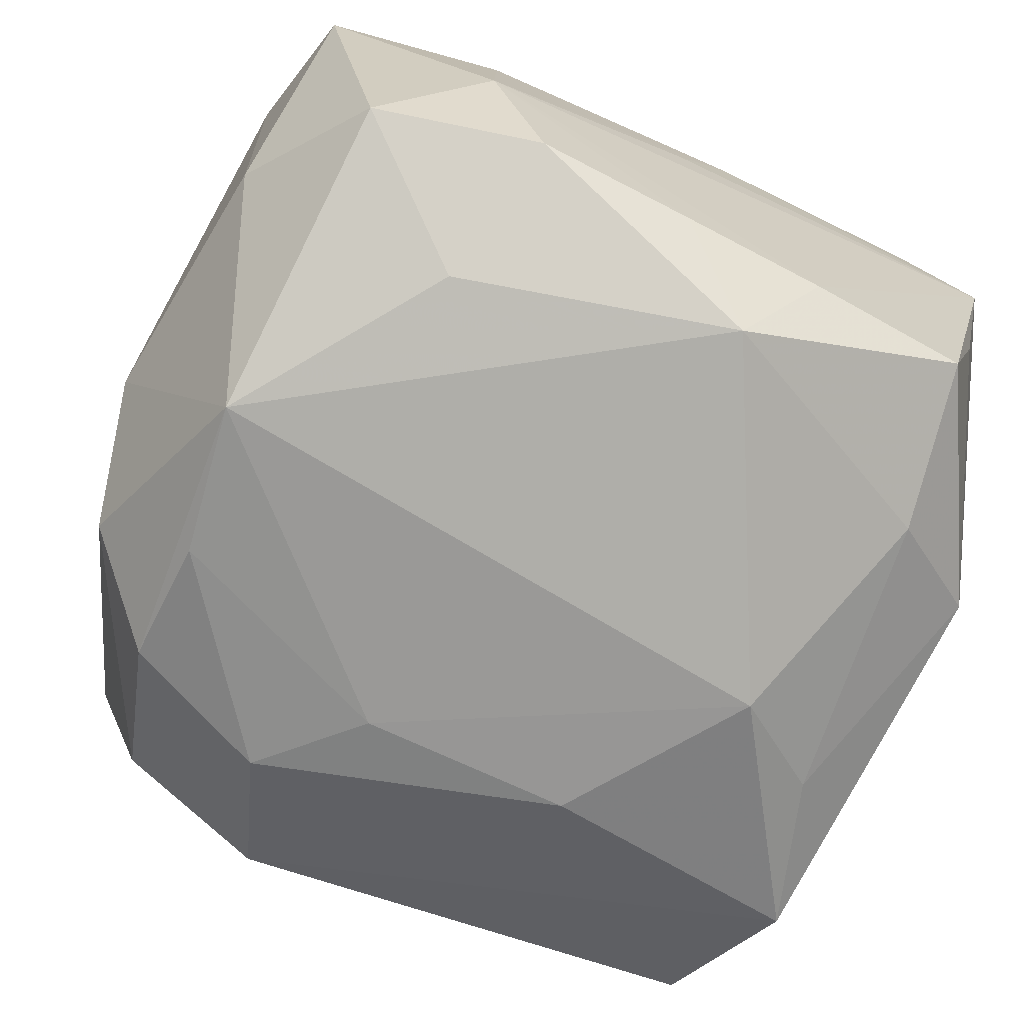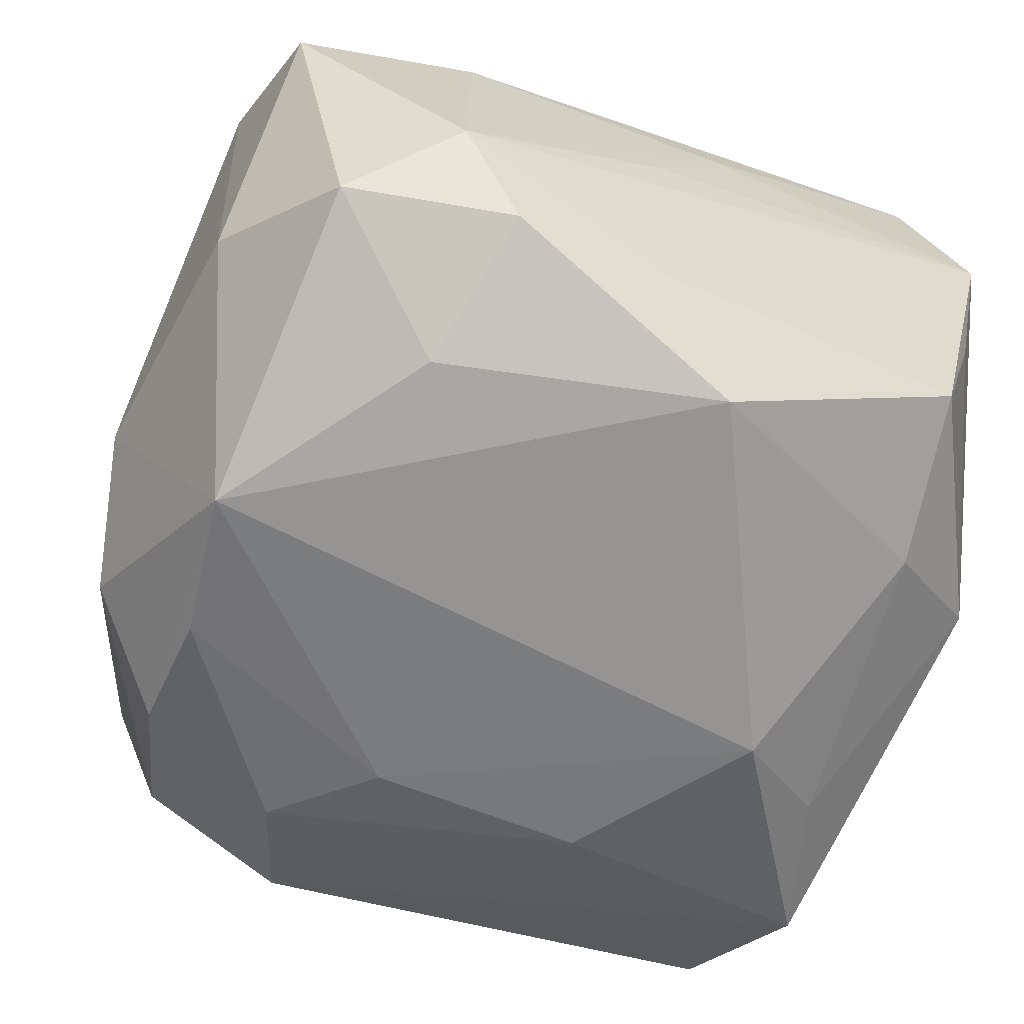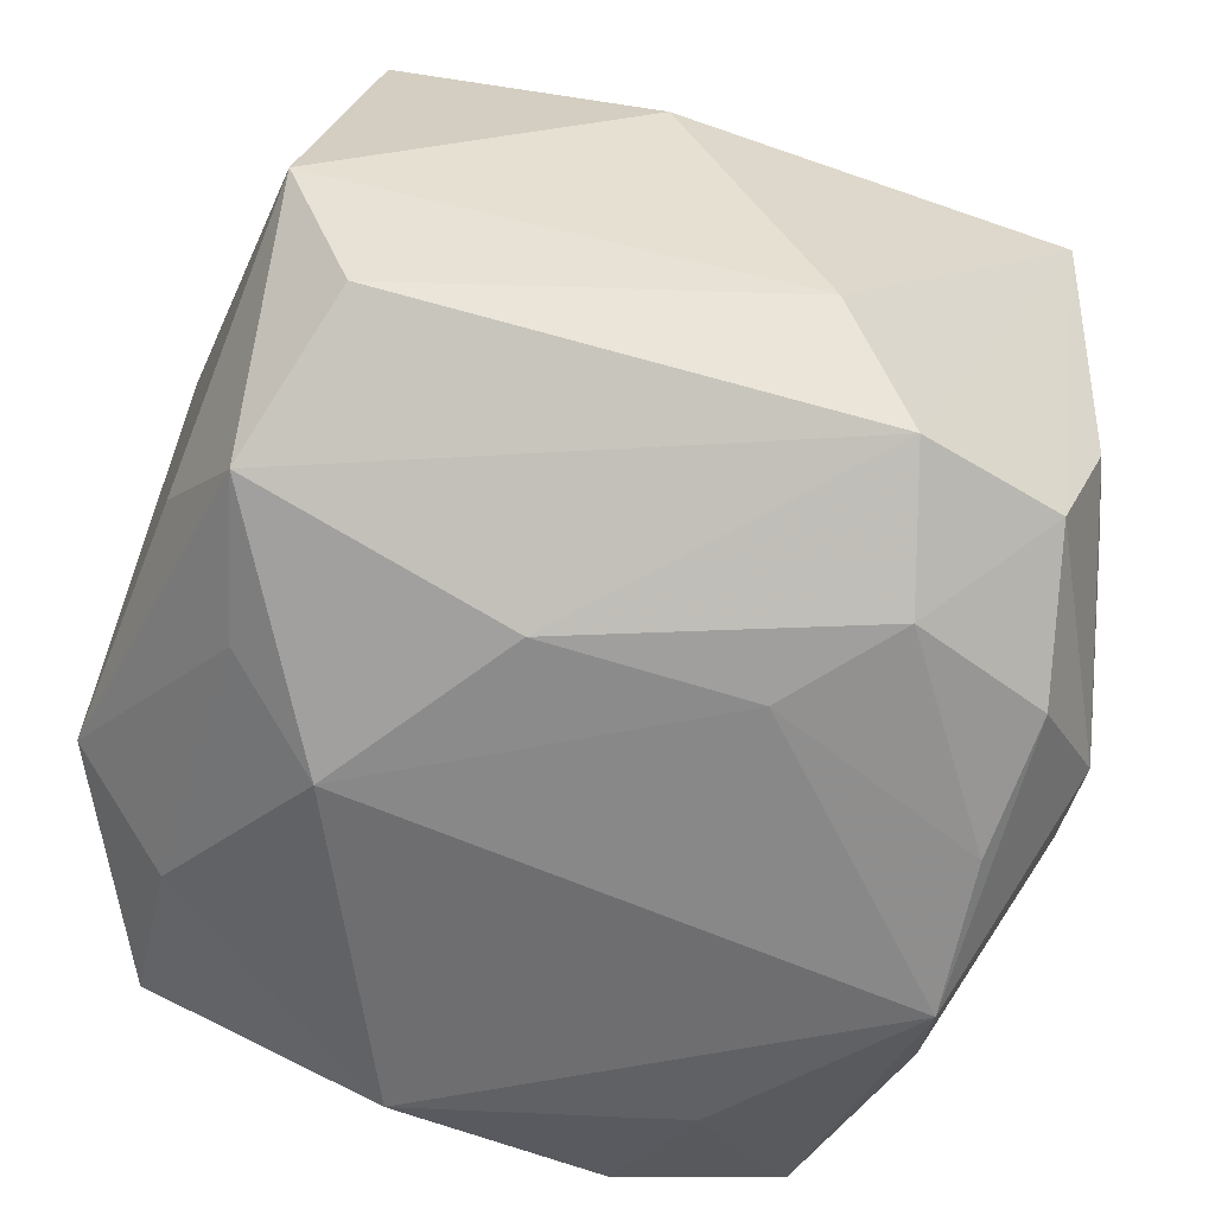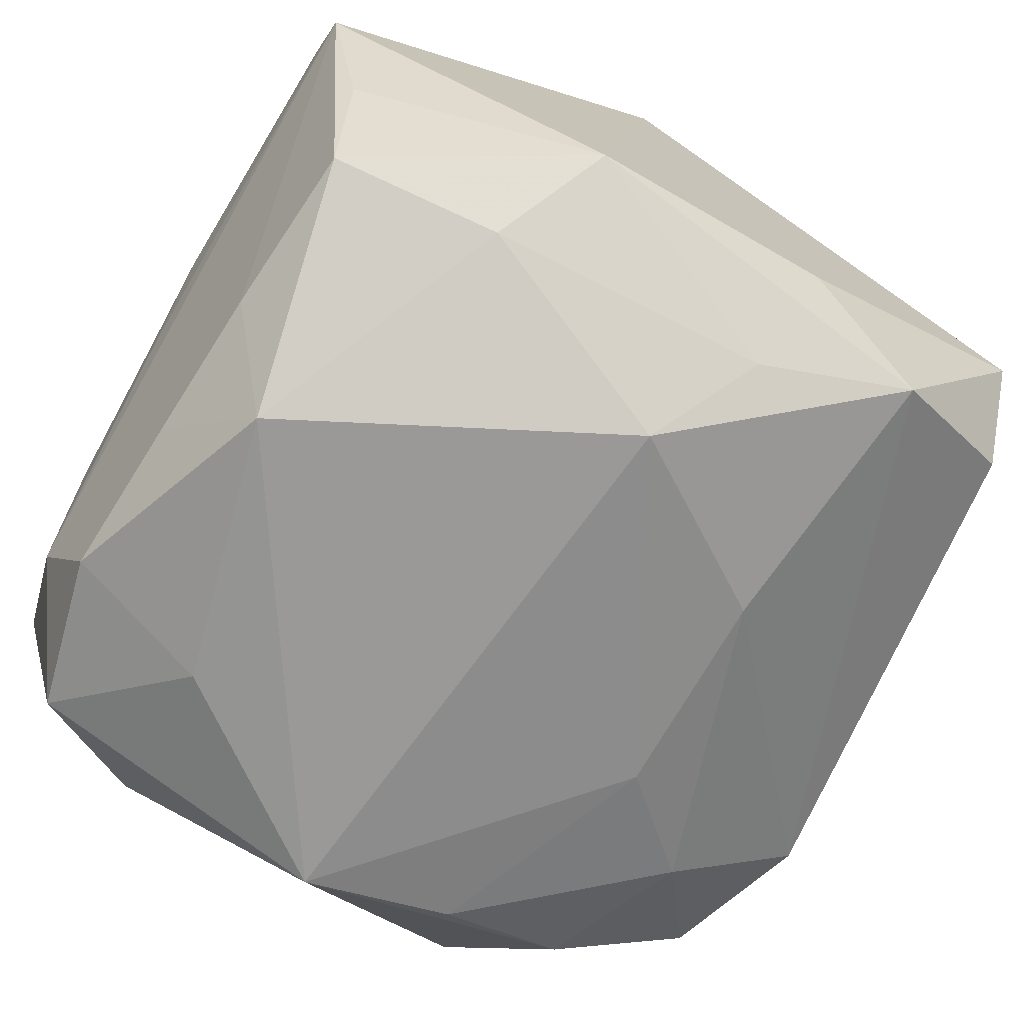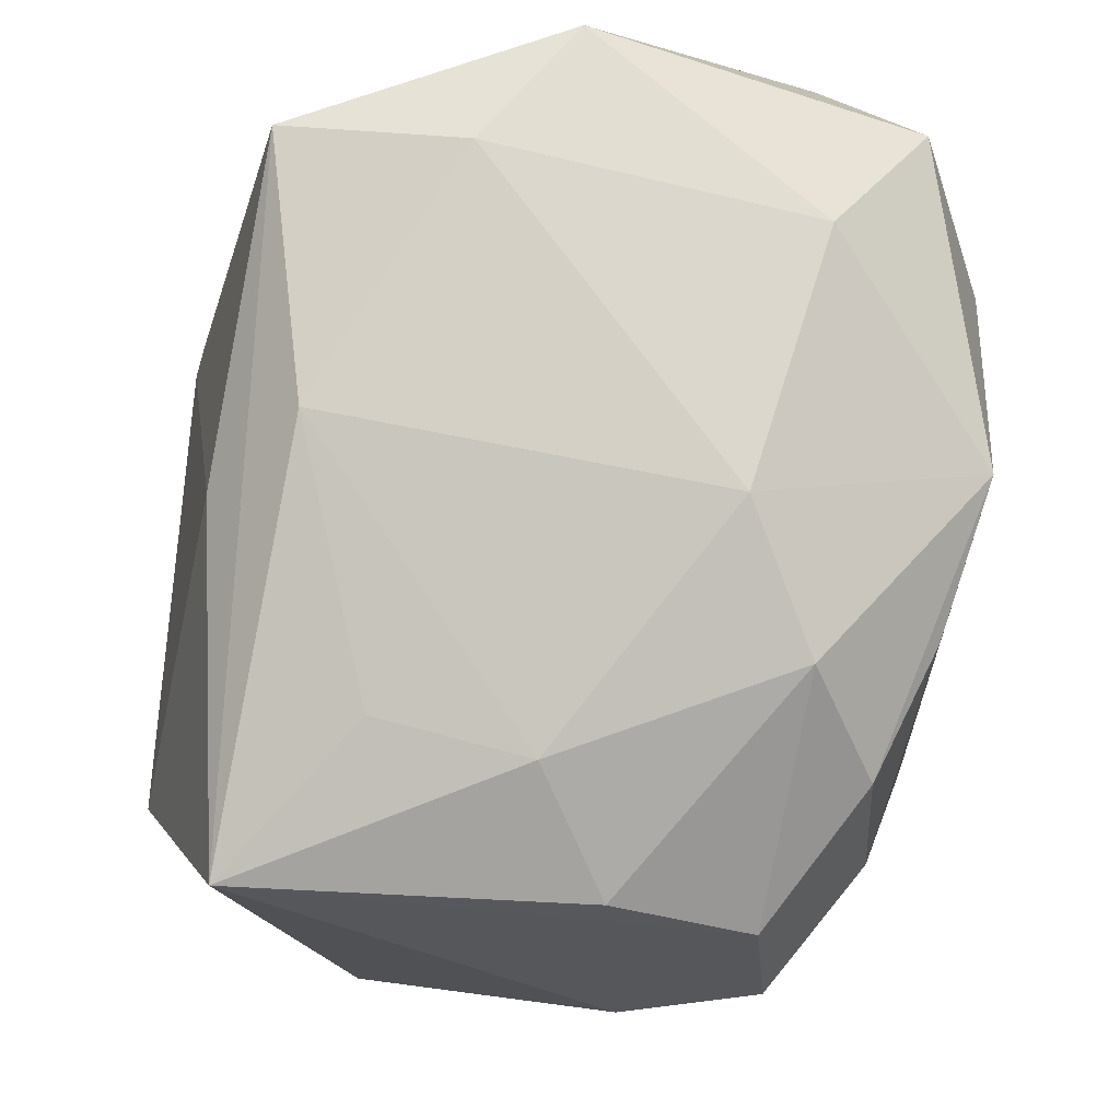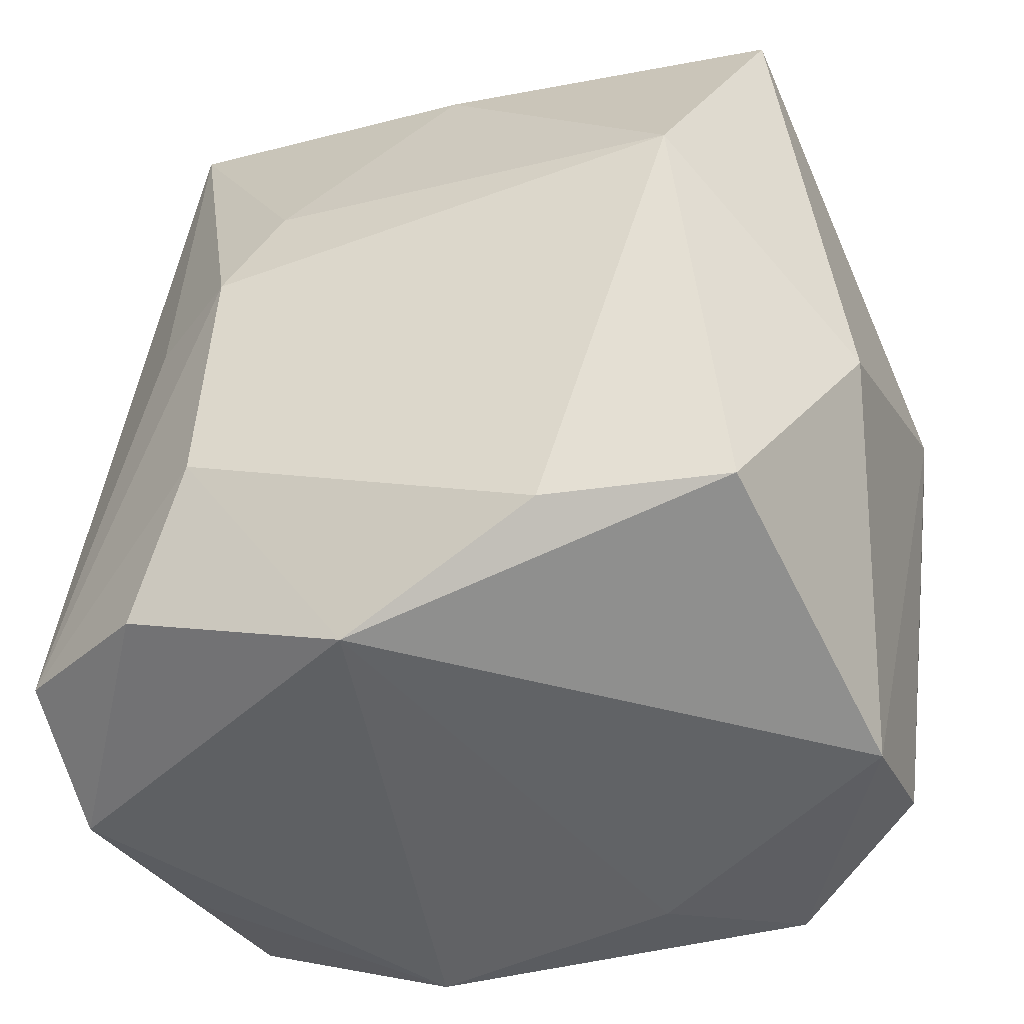
<metadata>
{"format":"obj","ext":"obj","renderer":"f3d","projection":"perspective","resolution":1024,"background":"white","views":[{"elev":-77.5,"azim":-116.2,"up":"+Z"},{"elev":-67.2,"azim":-113.1,"up":"+Z"},{"elev":-54.4,"azim":68.0,"up":"+Z"},{"elev":-69.0,"azim":-31.2,"up":"+Z"},{"elev":77.4,"azim":96.4,"up":"+Y"},{"elev":-47.9,"azim":21.0,"up":"+Y"}]}
</metadata>
<code>
v -0.02585 -0.00971 -0.01844
v -0.013 -0.01414 0.02415
v -0.009856 -0.02981 -0.01453
v -0.02591 -0.02345 -0.0071
v 0.01527 -0.0278 -0.01943
v -0.01722 0.001458 0.02223
v 0.02757 0.02232 0.0184
v 0.01323 -0.009742 -0.02301
v 0.02267 -0.02373 0.01895
v -0.01501 0.02825 -0.01383
v 0.03001 -0.007593 0.01141
v 0.0251 -0.02492 -0.01303
v 0.03095 0.00228 -0.006251
v 0.02646 0.0179 -0.01402
v 0.0291 0.007357 -0.01527
v -0.01623 0.01305 -0.02434
v -0.02899 -0.003215 0.005029
v 0.002405 0.0299 -0.01038
v 0.008134 0.02055 -0.02303
v -0.01068 0.001203 0.0267
v -1.972e-05 0.02888 0.01615
v -0.01722 0.02853 0.02008
v -0.0287 -0.02005 0.01404
v -0.02559 0.01105 0.01224
v 0.01709 0.02576 0.01029
v -0.003821 -0.02807 0.01827
v 0.01044 -0.02339 0.02129
v -0.02334 0.02237 -0.01949
v -0.01858 -0.0227 0.01979
v 0.02149 0.004506 0.02543
v -0.02878 0.001202 -0.002869
v 0.02062 0.01052 -0.02072
v 0.02518 -0.02921 -0.003017
v 0.01866 0.02623 3.655e-05
v -0.01721 0.0299 0.007888
v 0.004382 0.02296 0.0217
v -0.0068 0.008368 0.02574
v -0.02154 -0.005515 -0.0252
v -0.02818 0.01575 -0.01249
v 0.01376 0.004601 -0.02289
v 0.02608 0.02177 -0.004758
v 0.007313 -0.02976 -0.0125
v 0.01143 0.02704 -0.01526
v -0.02591 0.02788 0.002311
v -0.02613 0.000339 -0.01956
v 0.005086 -0.02436 -0.02107
v -0.02887 -0.02461 0.004389
v -0.00223 0.02237 -0.0252
v -0.0139 -0.02271 -0.01949
v 0.0007114 -0.01758 -0.0252
v -0.02525 -0.02092 -0.01698
v -0.02814 0.01566 0.005016
v 0.01709 0.02072 -0.01976
v -0.02638 0.01117 -0.02073
f 9 33 11
f 26 33 9
f 14 7 15
f 13 7 11
f 15 7 13
f 11 33 13
f 50 48 40
f 7 22 36
f 21 22 7
f 26 9 27
f 11 7 30
f 30 9 11
f 7 36 30
f 30 27 9
f 20 27 30
f 38 48 50
f 50 49 38
f 20 22 6
f 6 23 20
f 22 23 6
f 18 21 34
f 43 48 18
f 18 34 43
f 39 52 44
f 44 52 22
f 48 43 53
f 53 43 14
f 12 5 15
f 33 5 12
f 15 13 12
f 12 13 33
f 15 5 8
f 50 40 8
f 8 5 50
f 46 49 50
f 50 5 46
f 20 30 37
f 37 30 36
f 37 22 20
f 37 36 22
f 51 38 49
f 26 27 2
f 2 29 26
f 2 27 20
f 20 23 2
f 23 29 2
f 17 52 39
f 23 52 17
f 24 23 22
f 22 52 24
f 24 52 23
f 7 14 41
f 41 34 7
f 14 43 41
f 41 43 34
f 25 21 7
f 7 34 25
f 25 34 21
f 39 44 28
f 28 54 39
f 35 44 22
f 35 21 18
f 22 21 35
f 15 8 32
f 32 8 40
f 32 14 15
f 32 53 14
f 42 33 26
f 42 5 33
f 38 51 1
f 3 51 49
f 3 42 26
f 5 42 3
f 49 46 3
f 3 46 5
f 31 17 39
f 10 28 44
f 10 35 18
f 44 35 10
f 18 48 10
f 48 28 10
f 38 54 16
f 54 28 16
f 48 38 16
f 16 28 48
f 48 53 19
f 53 32 19
f 19 40 48
f 19 32 40
f 45 54 38
f 38 1 45
f 39 54 45
f 45 1 39
f 47 29 23
f 47 3 26
f 26 29 47
f 23 17 47
f 17 31 47
f 47 1 51
f 39 1 47
f 47 31 39
f 51 3 4
f 4 47 51
f 3 47 4

</code>
